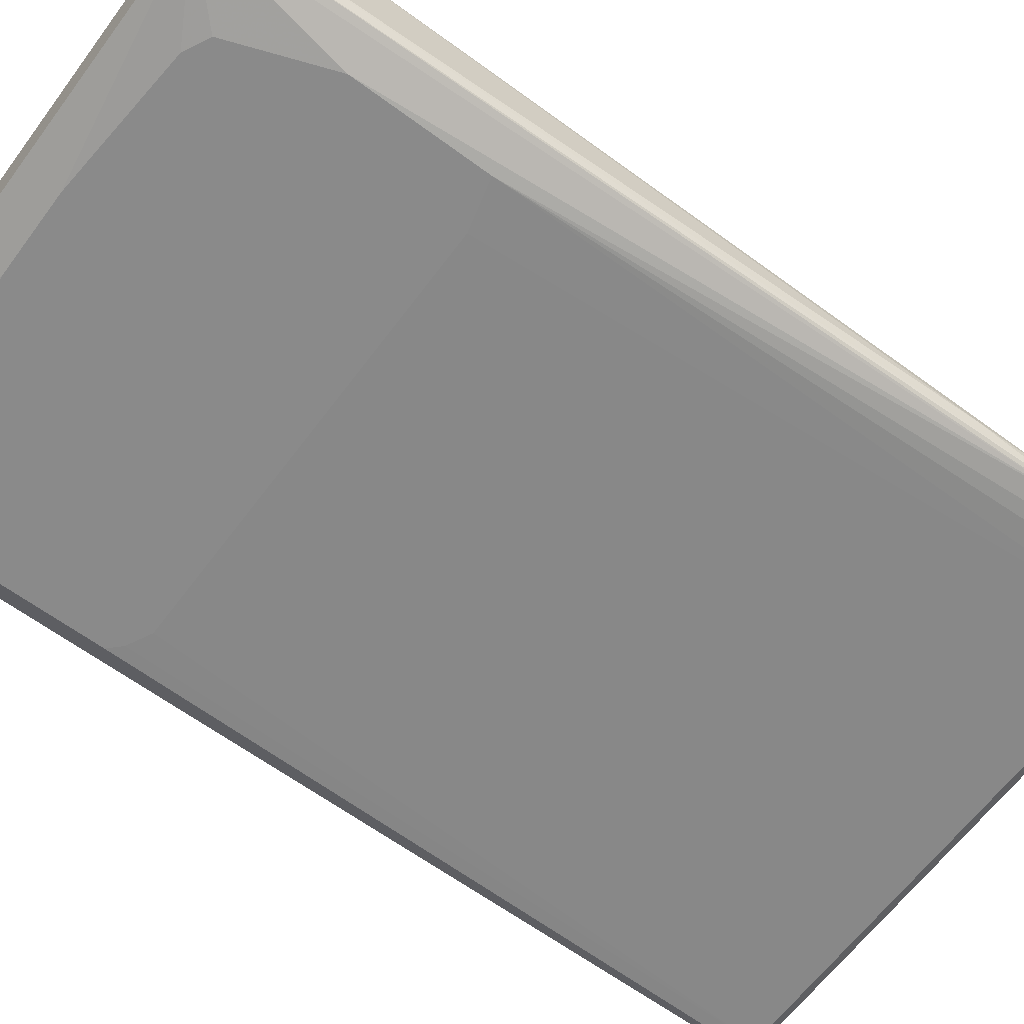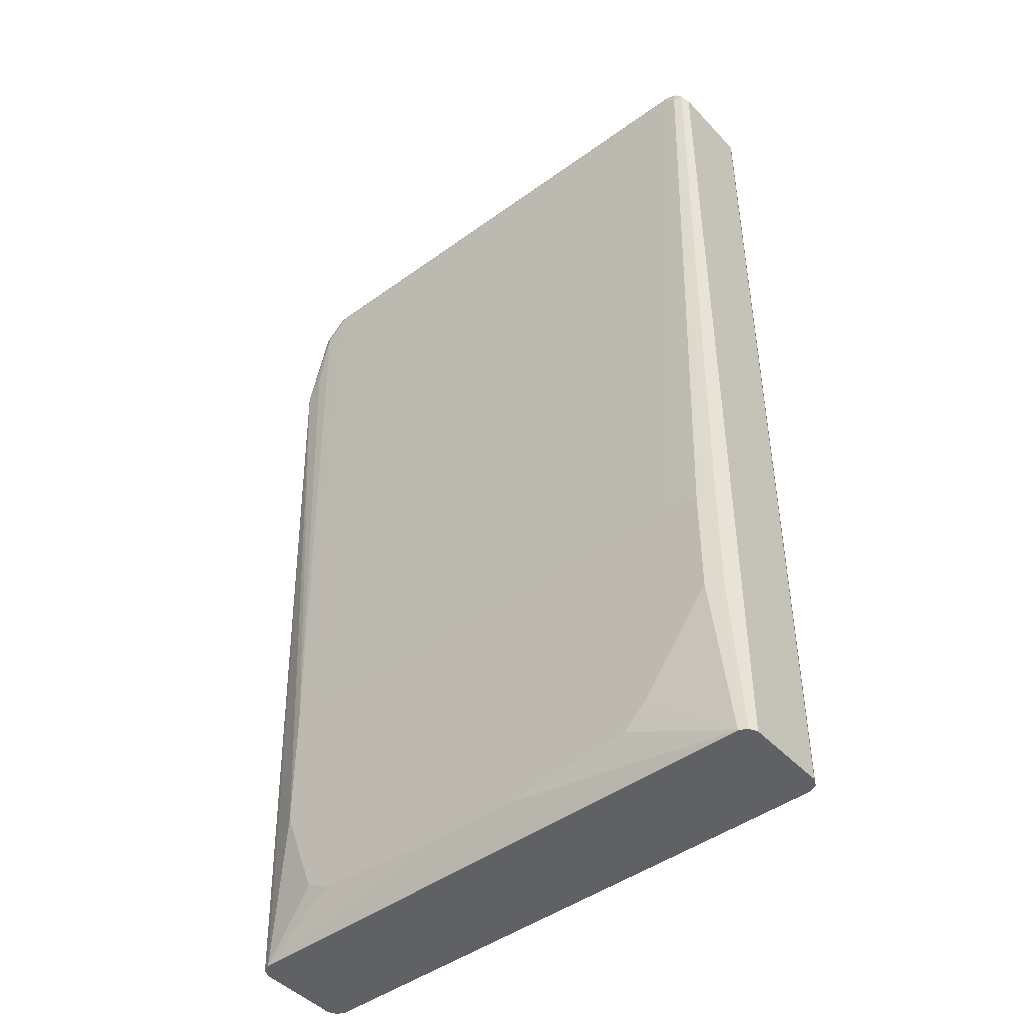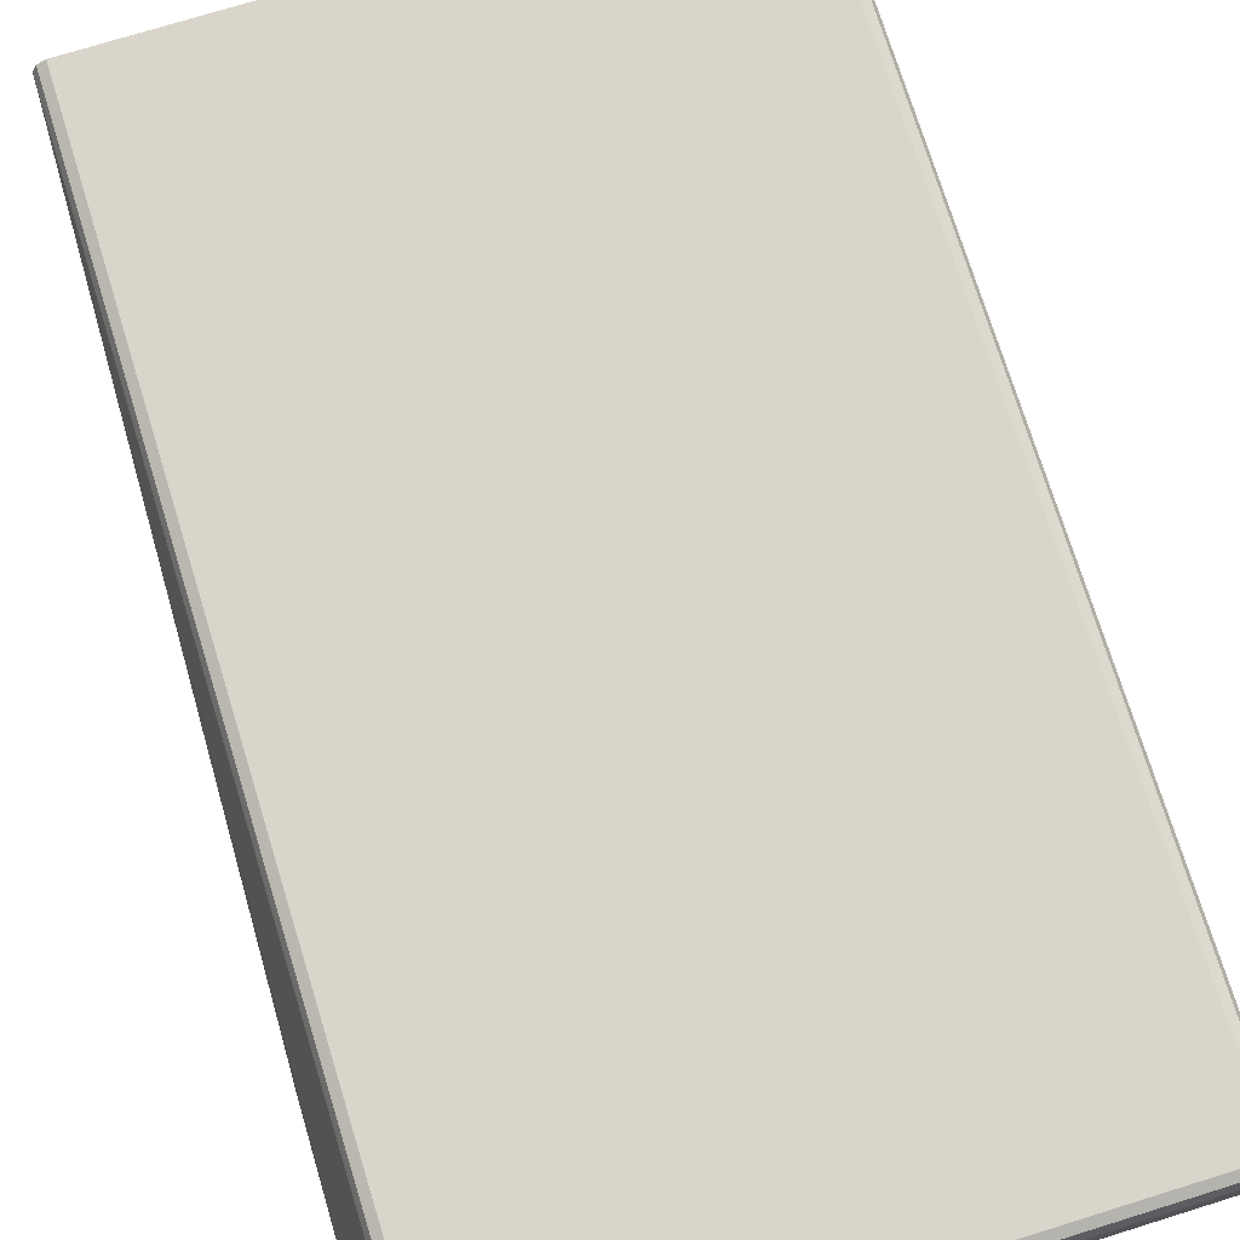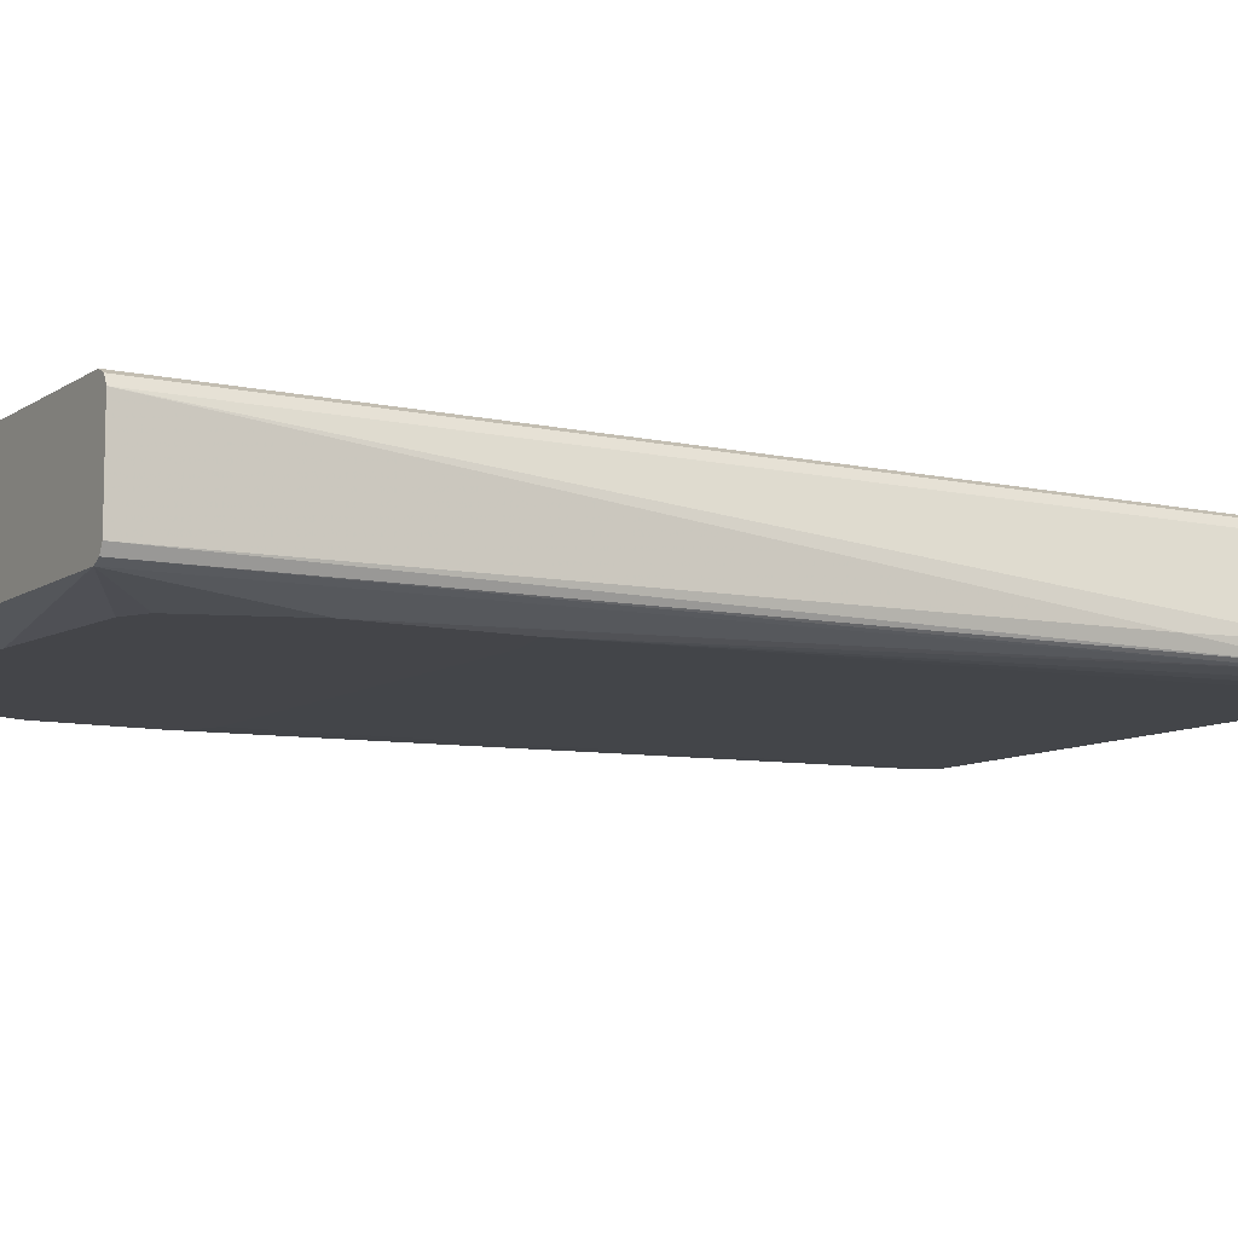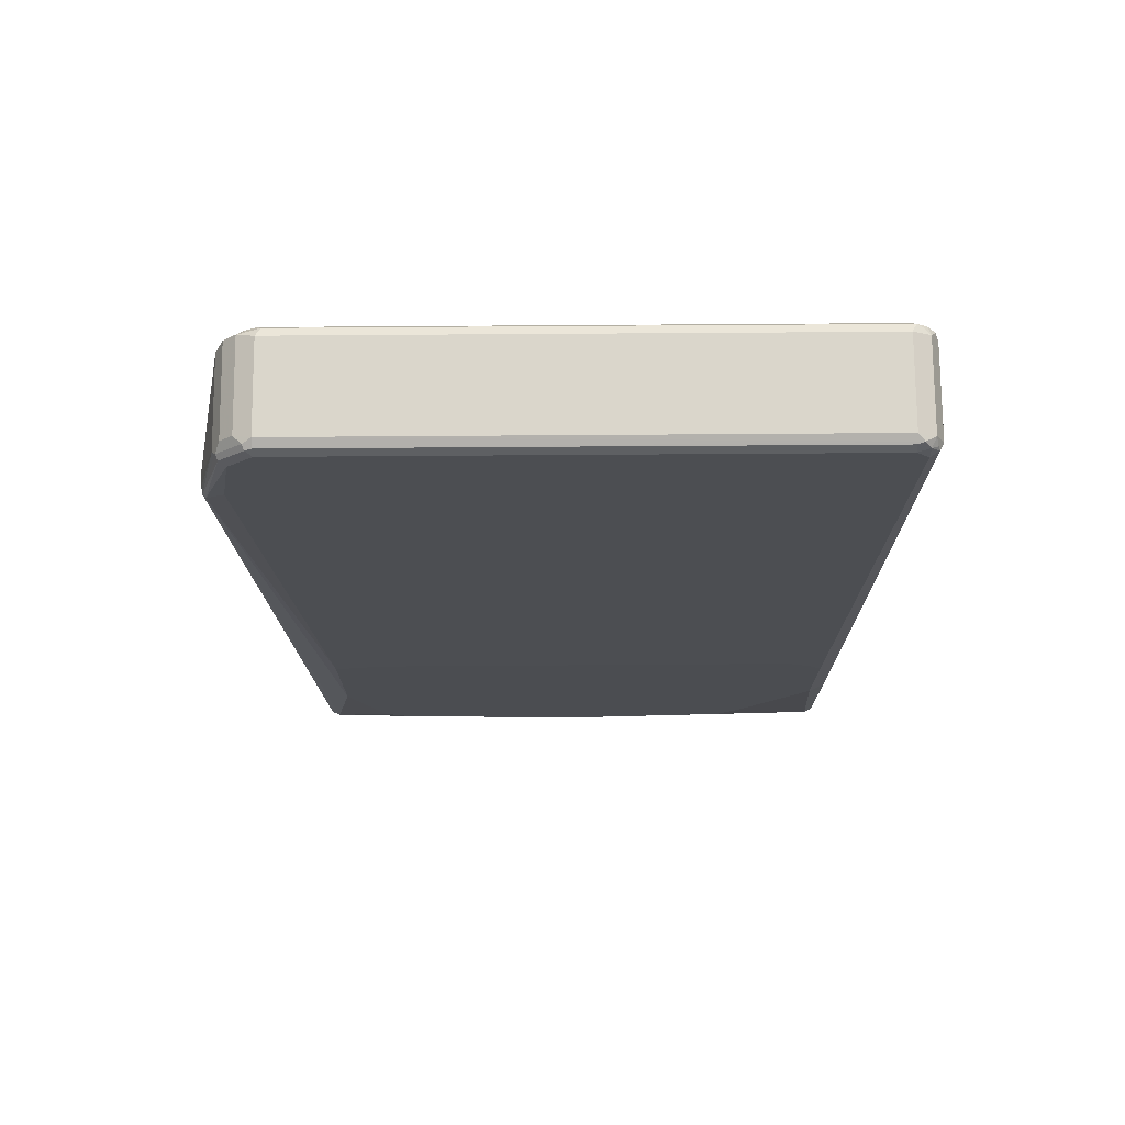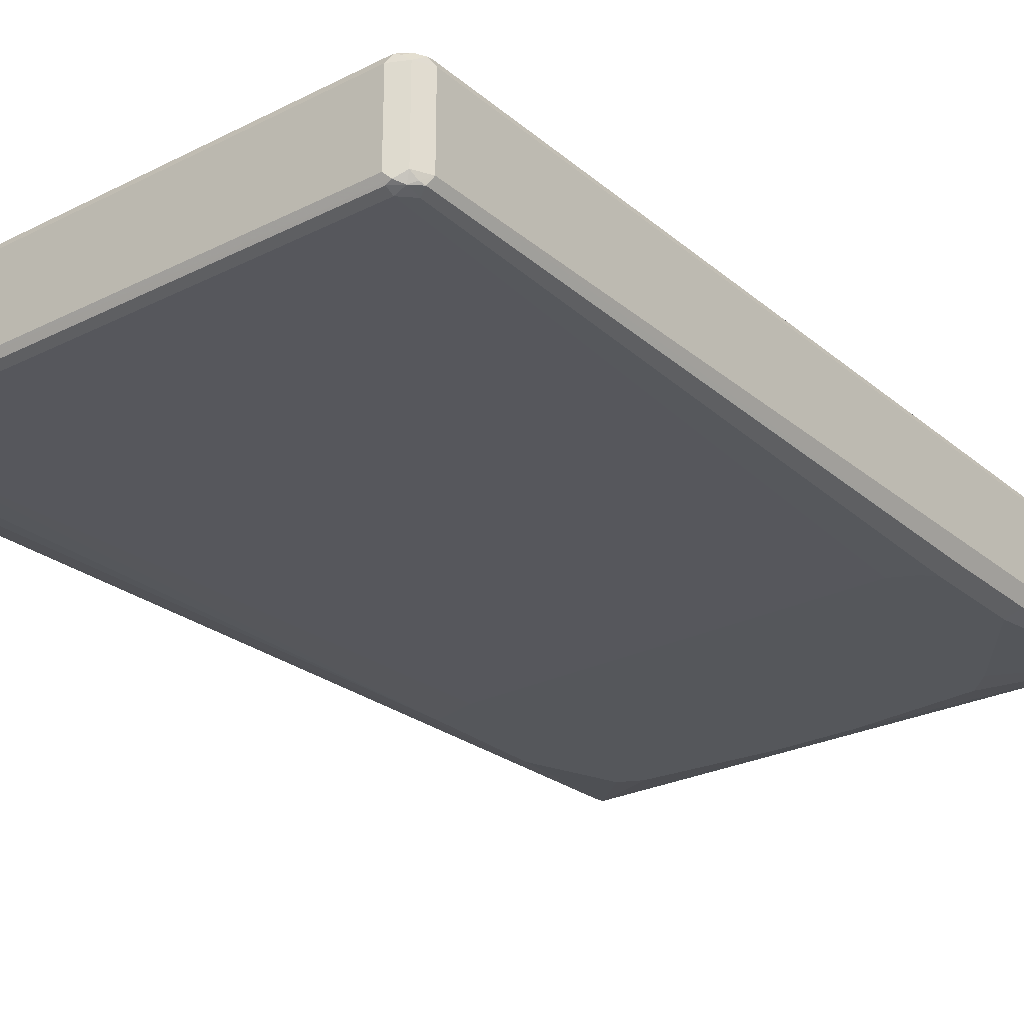
<metadata>
{"format":"obj","ext":"obj","renderer":"f3d","projection":"perspective","resolution":1024,"background":"white","views":[{"elev":-63.4,"azim":53.3,"up":"+Z"},{"elev":-45.5,"azim":-140.1,"up":"+Y"},{"elev":74.7,"azim":162.8,"up":"+Z"},{"elev":-9.1,"azim":59.0,"up":"+Z"},{"elev":74.1,"azim":179.6,"up":"+Y"},{"elev":-26.6,"azim":-142.0,"up":"+Z"}]}
</metadata>
<code>
v -0.4627 -0.6469 -0.111
v -0.4503 -0.3948 -0.1357
v -0.4565 -0.6469 -0.1234
v -0.4627 -0.6469 0.0185
v -0.4627 0.8142 -0.111
v -0.4256 -0.3885 -0.1481
v -0.4458 -0.6469 -0.1287
v -0.4503 -0.2282 -0.1357
v -0.4565 -0.6469 0.03084
v -0.4627 0.8142 0.0185
v -0.4503 0.8389 -0.111
v -0.4534 0.8282 -0.1203
v -0.4565 0.8204 -0.1234
v -0.3145 -0.5366 -0.1481
v -0.4441 -0.6469 -0.1295
v -0.4256 -0.2221 -0.1481
v -0.438 -0.2159 -0.1419
v -0.4559 -0.6469 0.03111
v -0.4565 0.8142 0.03084
v -0.458 0.8235 0.02776
v -0.4503 0.8389 0.0185
v -0.4256 0.8513 -0.111
v -0.4349 0.8467 -0.1203
v -0.4441 0.8351 -0.1249
v -0.4441 0.8142 -0.1295
v -0.2775 -0.5736 -0.1481
v -0.07395 -0.5922 -0.1481
v 0.4072 -0.6469 -0.1295
v -0.4071 -0.2036 -0.1481
v -0.4441 -0.6469 0.03701
v -0.4441 0.8142 0.03701
v -0.4464 0.8327 0.03238
v -0.4395 0.842 0.02776
v -0.4318 0.845 0.03084
v -0.4256 0.8513 0.0185
v 0.3701 0.8513 -0.111
v 0.3701 0.845 -0.1234
v -0.4256 0.845 -0.1234
v -0.4256 0.8327 -0.1295
v 0.05551 -0.5922 -0.1481
v 0.4194 -0.6469 -0.1234
v 0.2776 -0.5736 -0.1481
v 0.3146 -0.5551 -0.1481
v 0.3701 -0.4071 -0.1481
v 0.4534 0.6569 -0.1249
v -0.3701 -0.1849 -0.1481
v 0.4072 -0.6469 0.03701
v -0.4256 0.8327 0.03701
v 0.3639 0.845 0.03084
v 0.3701 0.8513 0.0185
v 0.3948 0.8389 -0.1049
v 0.3824 0.845 -0.1172
v 0.3793 0.842 -0.1249
v 0.3701 0.8327 -0.1295
v 0.4257 -0.6469 -0.111
v 0.458 0.6569 -0.1203
v 0.3701 -0.2036 -0.1481
v 0.4257 0.6847 -0.1295
v 0.4072 0.7958 -0.1295
v 0.4164 0.805 -0.1249
v 0.2961 -0.1849 -0.1481
v 0.4194 -0.6469 0.03084
v 0.4072 0.7958 0.03701
v 0.3701 0.8327 0.03701
v 0.3793 0.842 0.02776
v 0.3948 0.8389 0.02466
v 0.4133 0.8204 -0.1049
v 0.4194 0.8081 -0.1172
v 0.4257 -0.6469 0.0185
v 0.458 0.4719 -0.1018
v 0.4257 0.7958 -0.111
v 0.458 0.6663 -0.1133
v 0.4596 0.6632 -0.09561
v 0.4194 0.7896 0.03084
v 0.4164 0.805 0.02776
v 0.4133 0.8204 0.02466
v 0.404 0.8112 0.03392
v 0.3855 0.8296 0.03392
v 0.4257 0.7958 0.0185
f 1 2 3
f 37 53 54
f 37 54 39
f 37 39 38
f 39 54 61
f 39 61 46
f 41 45 56
f 41 56 55
f 44 57 45
f 45 58 59
f 45 59 60
f 45 60 56
f 45 57 58
f 47 62 74
f 47 74 63
f 49 64 65
f 36 66 51
f 36 50 66
f 36 53 37
f 36 52 53
f 28 43 44
f 28 44 45
f 28 45 41
f 29 39 46
f 30 47 63
f 30 63 64
f 30 64 48
f 49 65 50
f 30 48 31
f 32 48 34
f 32 34 33
f 34 49 50
f 34 50 35
f 34 48 64
f 34 64 49
f 36 51 52
f 31 48 32
f 28 42 43
f 50 65 66
f 51 68 52
f 63 76 77
f 63 77 78
f 63 78 64
f 64 78 66
f 66 78 77
f 66 77 76
f 67 71 68
f 67 76 79
f 67 79 71
f 69 70 73
f 69 73 79
f 71 73 72
f 71 79 73
f 74 79 75
f 75 79 76
f 63 75 76
f 63 74 75
f 62 79 74
f 62 69 79
f 51 66 76
f 51 76 67
f 52 68 60
f 52 60 53
f 53 60 59
f 53 59 54
f 54 59 57
f 51 67 68
f 54 57 61
f 55 70 69
f 56 60 68
f 56 68 71
f 56 71 72
f 56 72 73
f 56 73 70
f 57 59 58
f 55 56 70
f 28 40 42
f 64 66 65
f 24 38 39
f 2 16 6
f 4 9 19
f 4 19 10
f 5 10 21
f 5 21 11
f 5 11 12
f 5 12 13
f 5 13 8
f 6 14 15
f 6 15 7
f 6 16 29
f 6 29 46
f 6 46 61
f 6 61 57
f 6 57 44
f 2 17 16
f 2 8 17
f 2 7 3
f 2 6 7
f 24 39 25
f 1 3 7
f 1 7 15
f 1 15 28
f 1 28 41
f 1 41 55
f 1 69 62
f 6 44 43
f 1 62 47
f 1 30 18
f 1 18 9
f 1 9 4
f 1 4 10
f 1 10 5
f 1 5 8
f 1 8 2
f 1 47 30
f 6 43 42
f 1 55 69
f 6 40 27
f 16 39 29
f 18 30 31
f 18 31 19
f 19 31 32
f 19 32 20
f 20 32 21
f 21 33 34
f 21 34 35
f 21 32 33
f 22 35 50
f 22 36 23
f 23 37 38
f 23 38 24
f 6 42 40
f 23 36 37
f 16 25 39
f 15 40 28
f 22 50 36
f 15 26 27
f 15 27 40
f 8 13 17
f 9 18 19
f 10 20 21
f 6 27 26
f 11 21 35
f 11 35 22
f 11 22 23
f 10 19 20
f 11 24 12
f 14 26 15
f 11 23 24
f 13 16 17
f 13 25 16
f 6 26 14
f 13 24 25
f 12 24 13

</code>
